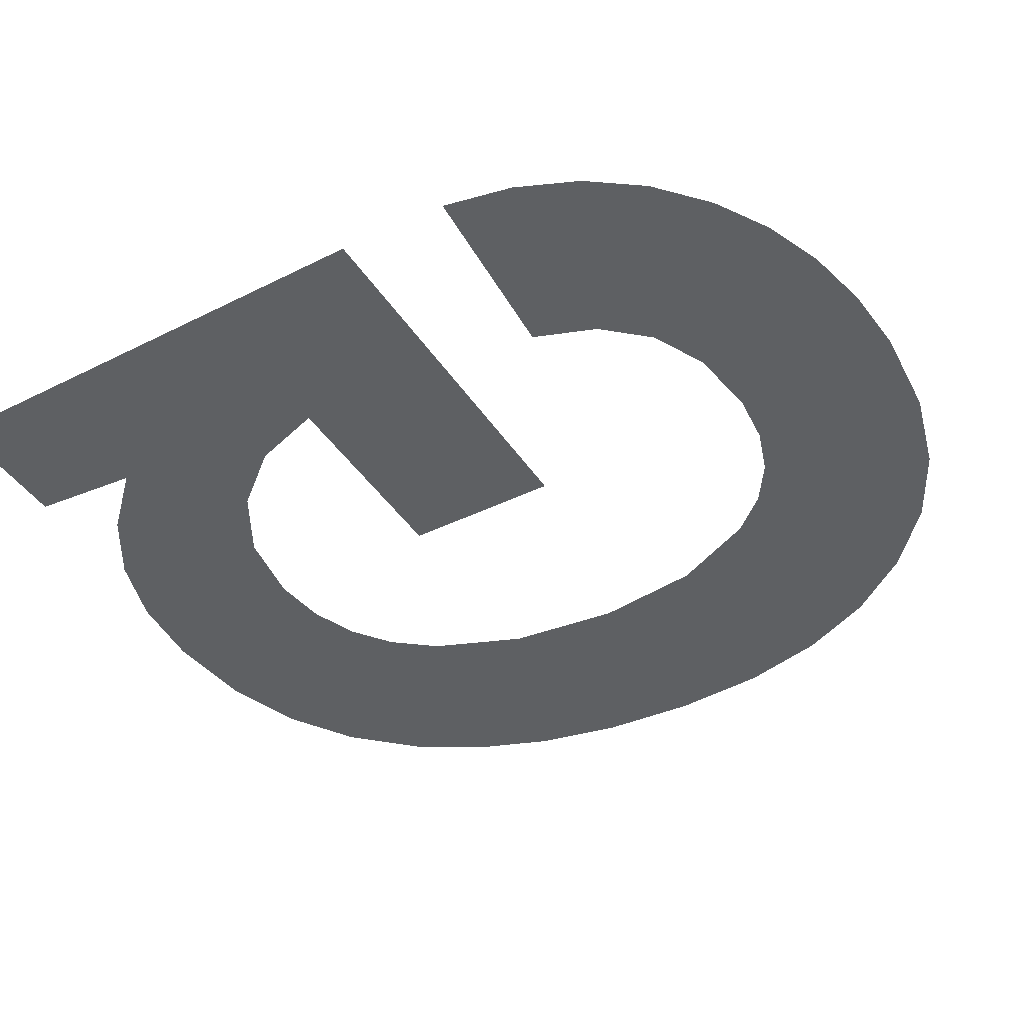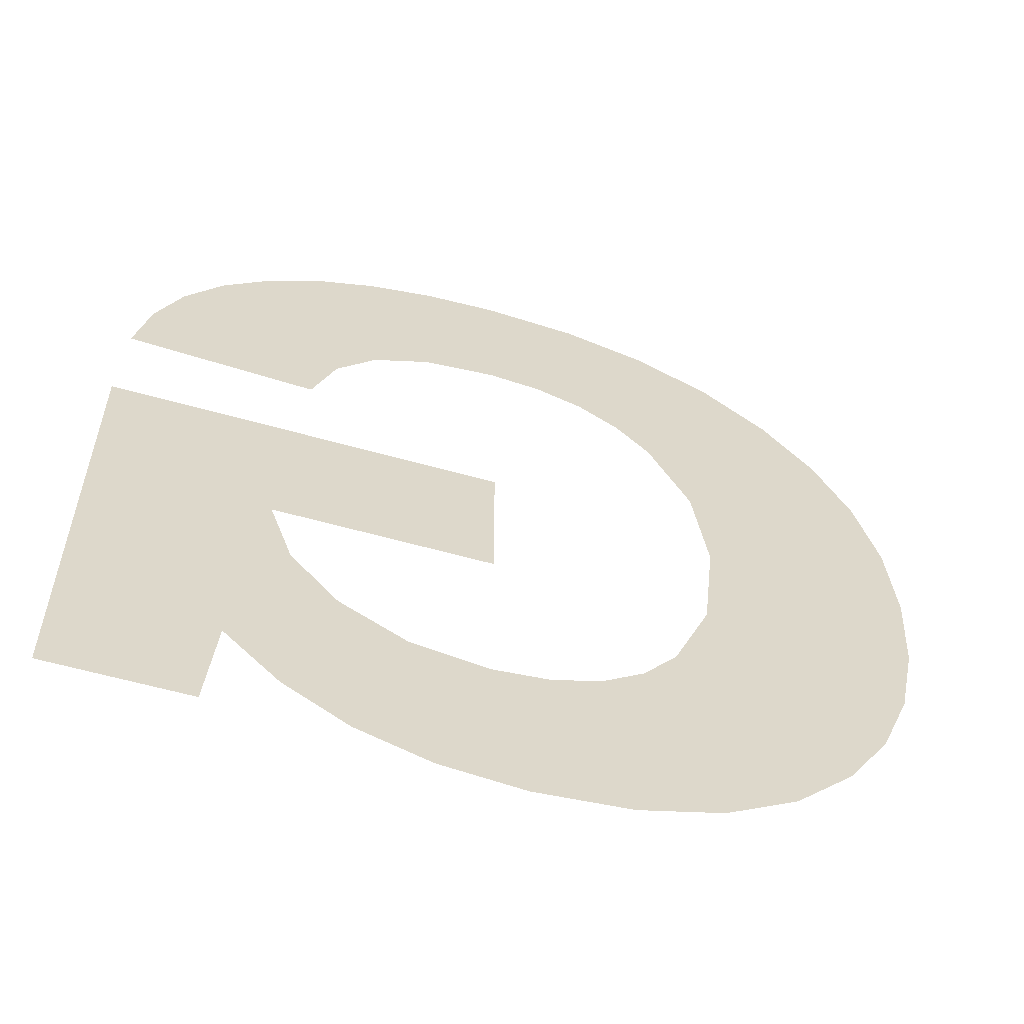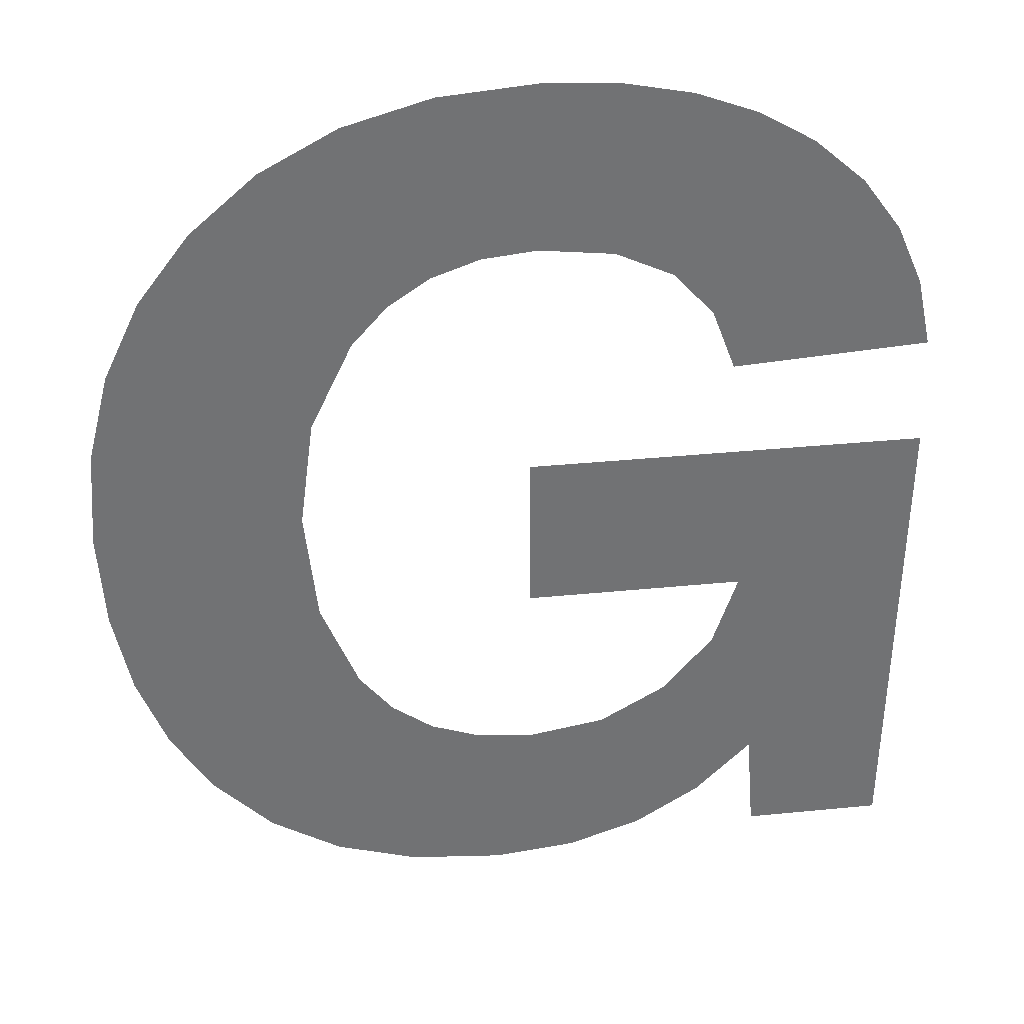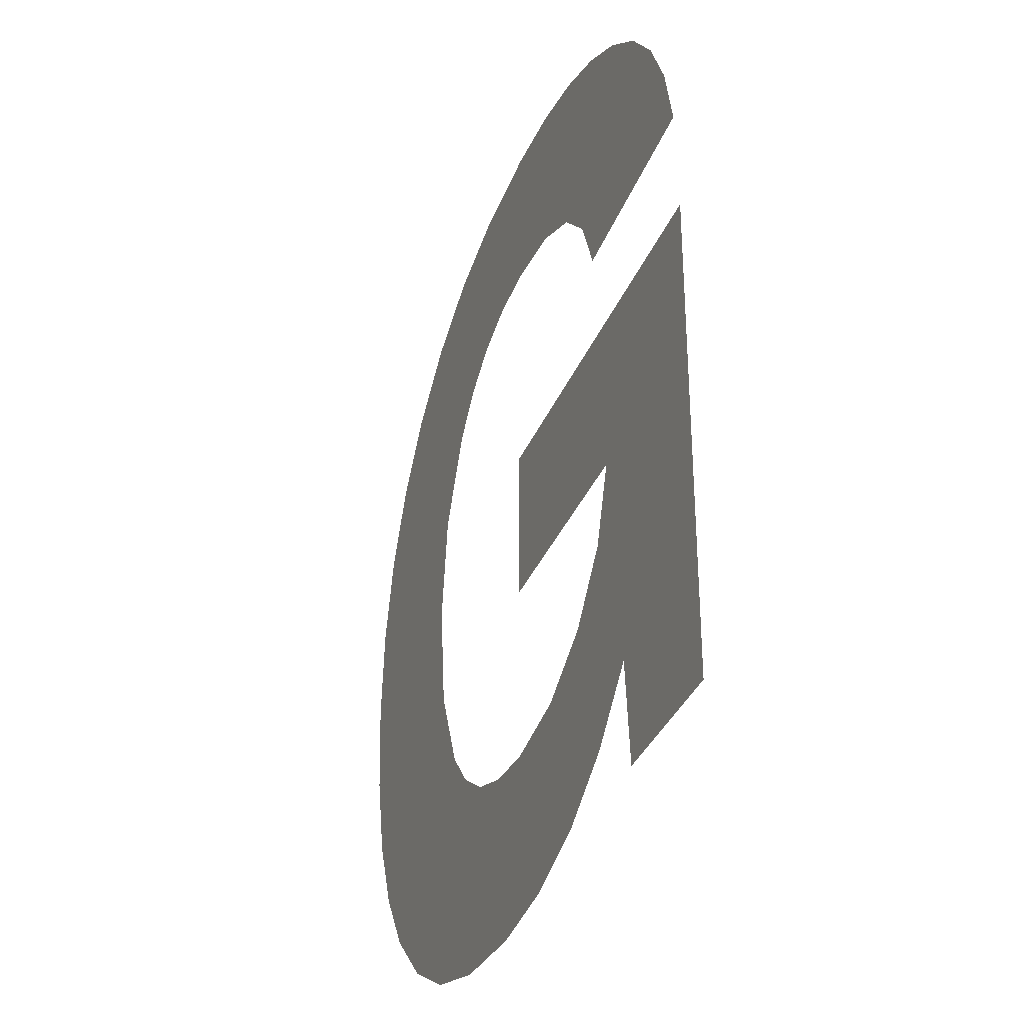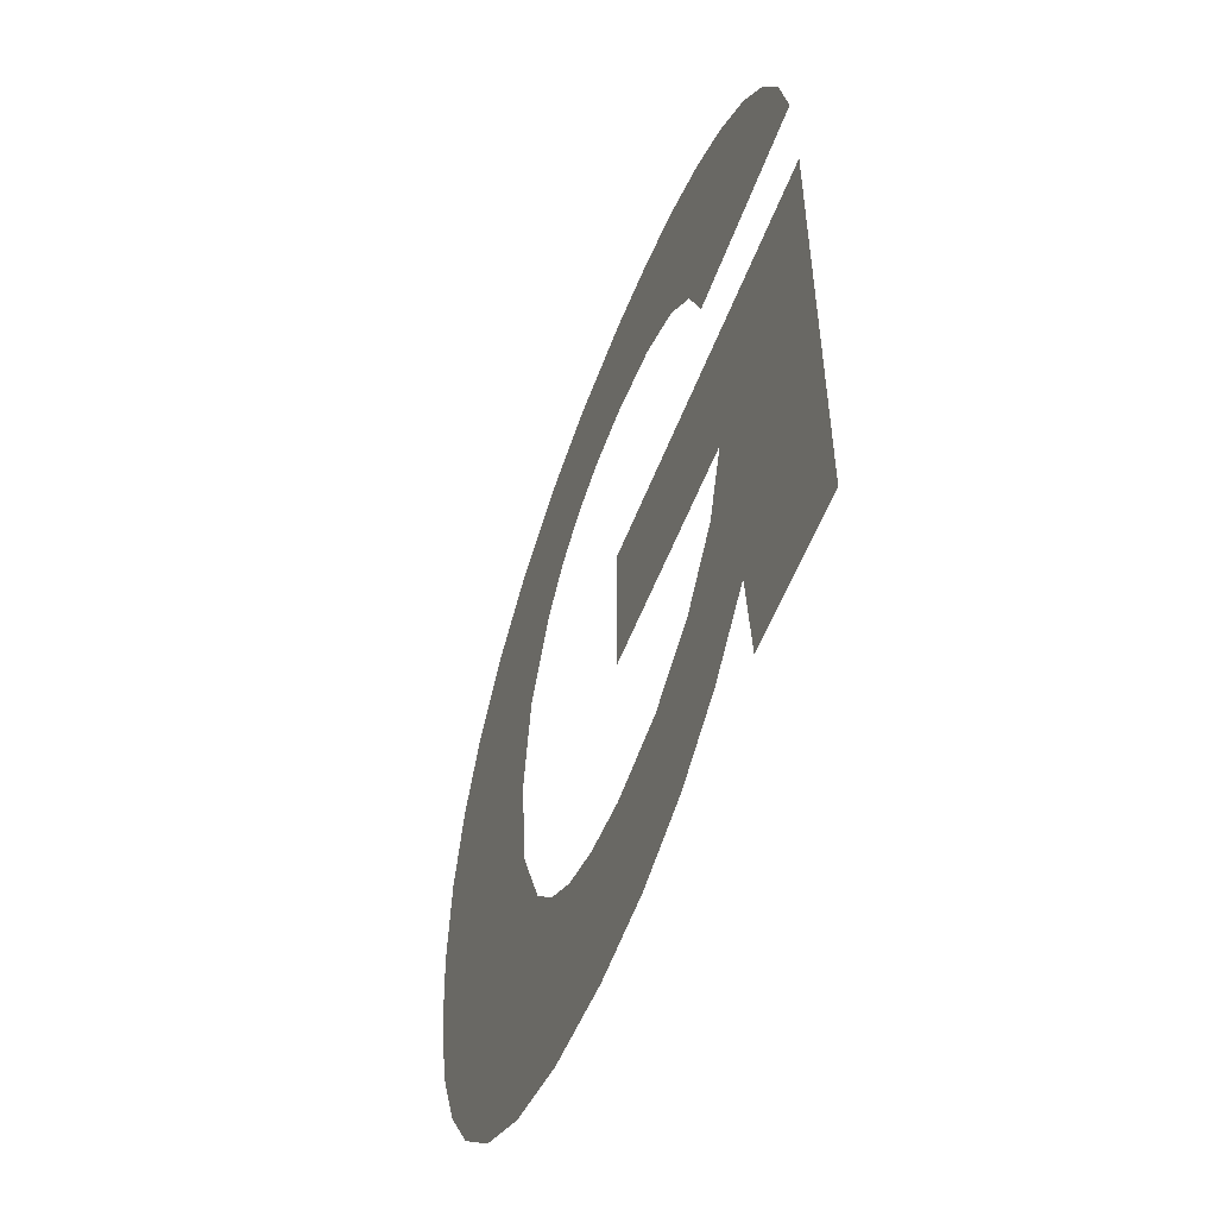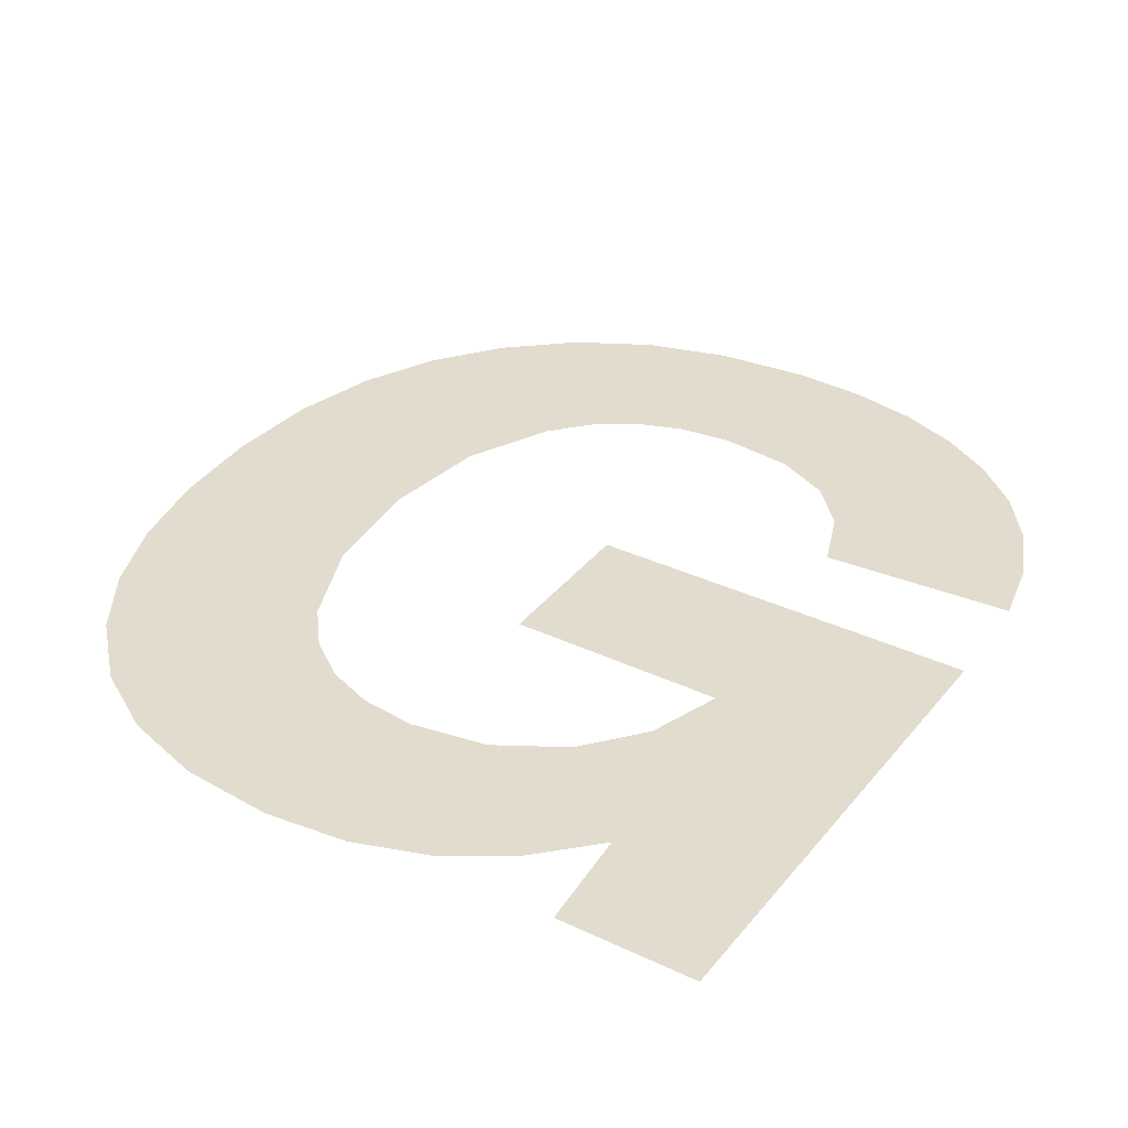
<metadata>
{"format":"obj","ext":"obj","renderer":"f3d","projection":"perspective","resolution":1024,"background":"white","views":[{"elev":-42.1,"azim":120.5,"up":"+Z"},{"elev":-60.4,"azim":164.0,"up":"+Y"},{"elev":35.0,"azim":-7.6,"up":"+Y"},{"elev":-36.4,"azim":69.0,"up":"+Y"},{"elev":-56.8,"azim":68.9,"up":"+Y"},{"elev":34.6,"azim":32.4,"up":"+Z"}]}
</metadata>
<code>
o #ID229
v 0.001257 0.2161 0.7149
v 0.000654 0.2113 0.7149
v 0.000408 0.2156 0.7149
v 0.000815 0.2126 0.7149
v 0.001285 0.2136 0.7149
v 0.002223 0.2164 0.7149
v 0.001676 0.214 0.7149
v 0.002139 0.2143 0.7149
v 0.002673 0.2145 0.7149
v 0.003306 0.2165 0.7149
v 0.003278 0.2146 0.7149
v 0.004103 0.2145 0.7149
v 0.004127 0.2164 0.7149
v 0.004739 0.2142 0.7149
v 0.004878 0.2163 0.7149
v 0.005188 0.2137 0.7149
v 0.005559 0.216 0.7149
v 0.00545 0.213 0.7149
v 0.007615 0.2131 0.7149
v 0.006169 0.2156 0.7149
v 0.00673 0.2151 0.7149
v 0.007158 0.2146 0.7149
v 0.007453 0.2139 0.7149
v 0.007656 0.2118 0.7149
v 0.00321 0.21 0.7149
v 0.00321 0.2118 0.7149
v 0.005662 0.21 0.7149
v 0.00593 0.2075 0.7149
v 0.006025 0.2063 0.7149
v 0.007587 0.2063 0.7149
v -0.001565 0.2124 0.7149
v -0.001581 0.2102 0.7149
v -0.001648 0.2113 0.7149
v -0.00138 0.2092 0.7149
v -0.001317 0.2134 0.7149
v -0.001046 0.2083 0.7149
v -0.000904 0.2142 0.7149
v -0.000579 0.2076 0.7149
v -0.000325 0.215 0.7149
v 7.9e-05 0.2069 0.7149
v 0.000867 0.2064 0.7149
v 0.00079 0.2101 0.7149
v 0.001209 0.209 0.7149
v 0.001785 0.2061 0.7149
v 0.001587 0.2086 0.7149
v 0.002049 0.2082 0.7149
v 0.002833 0.206 0.7149
v 0.002594 0.208 0.7149
v 0.003223 0.208 0.7149
v 0.003751 0.2061 0.7149
v 0.004089 0.2081 0.7149
v 0.004573 0.2064 0.7149
v 0.004837 0.2085 0.7149
v 0.005299 0.2069 0.7149
v 0.005387 0.2092 0.7149
v 0.005662 0.21 0.7149
v 0.005387 0.2092 0.7149
v 0.00593 0.2075 0.7149
v 0.005299 0.2069 0.7149
v 0.004837 0.2085 0.7149
v 0.004573 0.2064 0.7149
v 0.004089 0.2081 0.7149
v 0.003751 0.2061 0.7149
v 0.003223 0.208 0.7149
v 0.002833 0.206 0.7149
v 0.002594 0.208 0.7149
v 0.002049 0.2082 0.7149
v 0.001785 0.2061 0.7149
v 0.001587 0.2086 0.7149
v 0.001209 0.209 0.7149
v 0.000867 0.2064 0.7149
v 0.00079 0.2101 0.7149
v 0.000654 0.2113 0.7149
v 0.000408 0.2156 0.7149
v 7.9e-05 0.2069 0.7149
v -0.000325 0.215 0.7149
v -0.000579 0.2076 0.7149
v -0.000904 0.2142 0.7149
v -0.001046 0.2083 0.7149
v -0.001317 0.2134 0.7149
v -0.00138 0.2092 0.7149
v -0.001565 0.2124 0.7149
v -0.001581 0.2102 0.7149
v -0.001648 0.2113 0.7149
v 0.007587 0.2063 0.7149
v 0.007656 0.2118 0.7149
v 0.006025 0.2063 0.7149
v 0.00321 0.21 0.7149
v 0.00321 0.2118 0.7149
v 0.007453 0.2139 0.7149
v 0.007158 0.2146 0.7149
v 0.007615 0.2131 0.7149
v 0.00673 0.2151 0.7149
v 0.006169 0.2156 0.7149
v 0.005559 0.216 0.7149
v 0.00545 0.213 0.7149
v 0.005188 0.2137 0.7149
v 0.004878 0.2163 0.7149
v 0.004739 0.2142 0.7149
v 0.004127 0.2164 0.7149
v 0.004103 0.2145 0.7149
v 0.003306 0.2165 0.7149
v 0.003278 0.2146 0.7149
v 0.002673 0.2145 0.7149
v 0.002223 0.2164 0.7149
v 0.002139 0.2143 0.7149
v 0.001676 0.214 0.7149
v 0.001285 0.2136 0.7149
v 0.001257 0.2161 0.7149
v 0.000815 0.2126 0.7149
f 1 2 3
f 2 1 4
f 4 1 5
f 5 1 6
f 5 6 7
f 7 6 8
f 8 6 9
f 9 6 10
f 9 10 11
f 11 10 12
f 12 10 13
f 12 13 14
f 14 13 15
f 14 15 16
f 16 15 17
f 16 17 18
f 18 17 19
f 19 17 20
f 19 20 21
f 19 21 22
f 19 22 23
f 24 25 26
f 25 24 27
f 27 24 28
f 28 24 29
f 29 24 30
f 31 32 33
f 32 31 34
f 34 31 35
f 34 35 36
f 36 35 37
f 36 37 38
f 38 37 39
f 38 39 40
f 40 39 3
f 40 3 41
f 41 3 2
f 41 2 42
f 41 42 43
f 41 43 44
f 44 43 45
f 44 45 46
f 44 46 47
f 47 46 48
f 47 48 49
f 47 49 50
f 50 49 51
f 50 51 52
f 52 51 53
f 52 53 54
f 54 53 55
f 54 55 28
f 28 55 27
f 56 57 58
f 58 57 59
f 57 60 59
f 59 60 61
f 60 62 61
f 61 62 63
f 62 64 63
f 63 64 65
f 64 66 65
f 66 67 65
f 65 67 68
f 67 69 68
f 69 70 68
f 68 70 71
f 70 72 71
f 72 73 71
f 73 74 71
f 71 74 75
f 74 76 75
f 75 76 77
f 76 78 77
f 77 78 79
f 78 80 79
f 79 80 81
f 80 82 81
f 81 82 83
f 84 83 82
f 85 86 87
f 87 86 58
f 58 86 56
f 56 86 88
f 89 88 86
f 90 91 92
f 91 93 92
f 93 94 92
f 94 95 92
f 92 95 96
f 96 95 97
f 95 98 97
f 97 98 99
f 98 100 99
f 99 100 101
f 100 102 101
f 101 102 103
f 103 102 104
f 102 105 104
f 104 105 106
f 106 105 107
f 107 105 108
f 105 109 108
f 108 109 110
f 110 109 73
f 74 73 109

</code>
